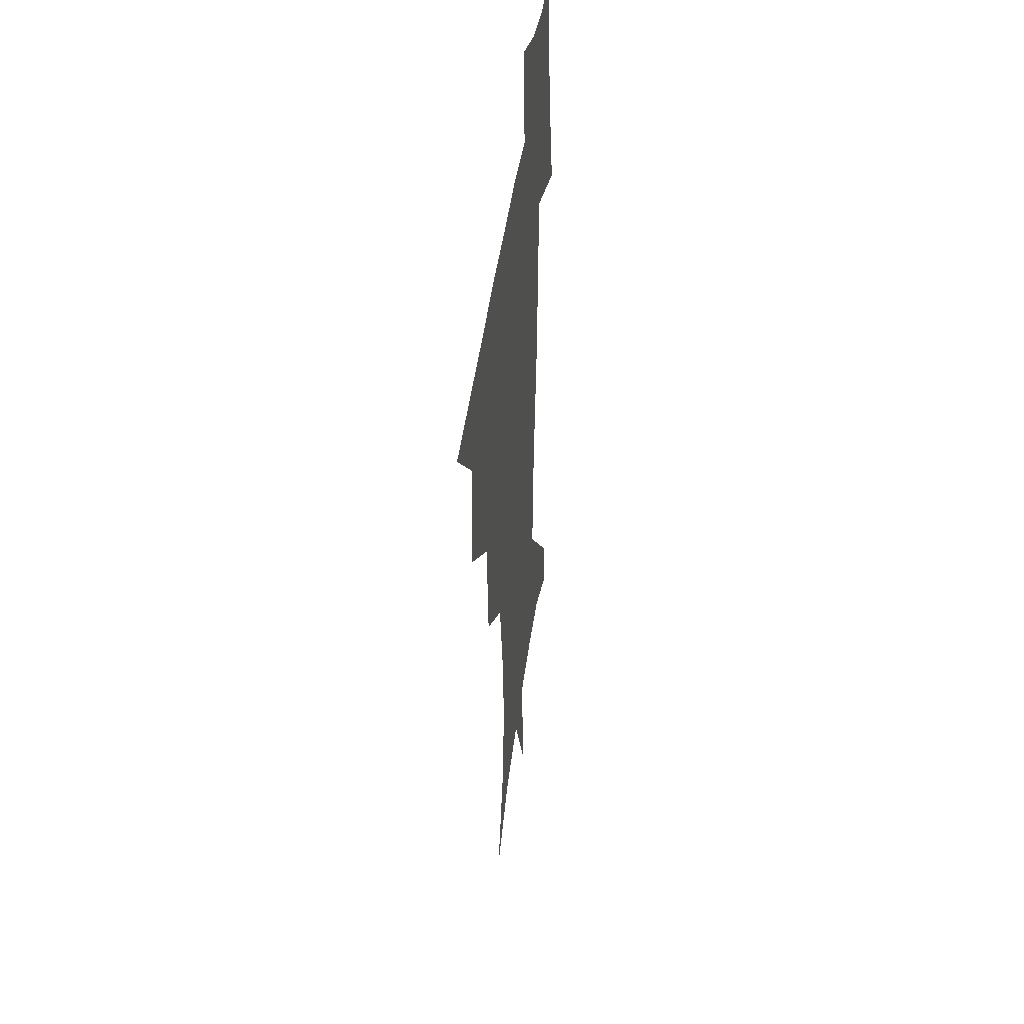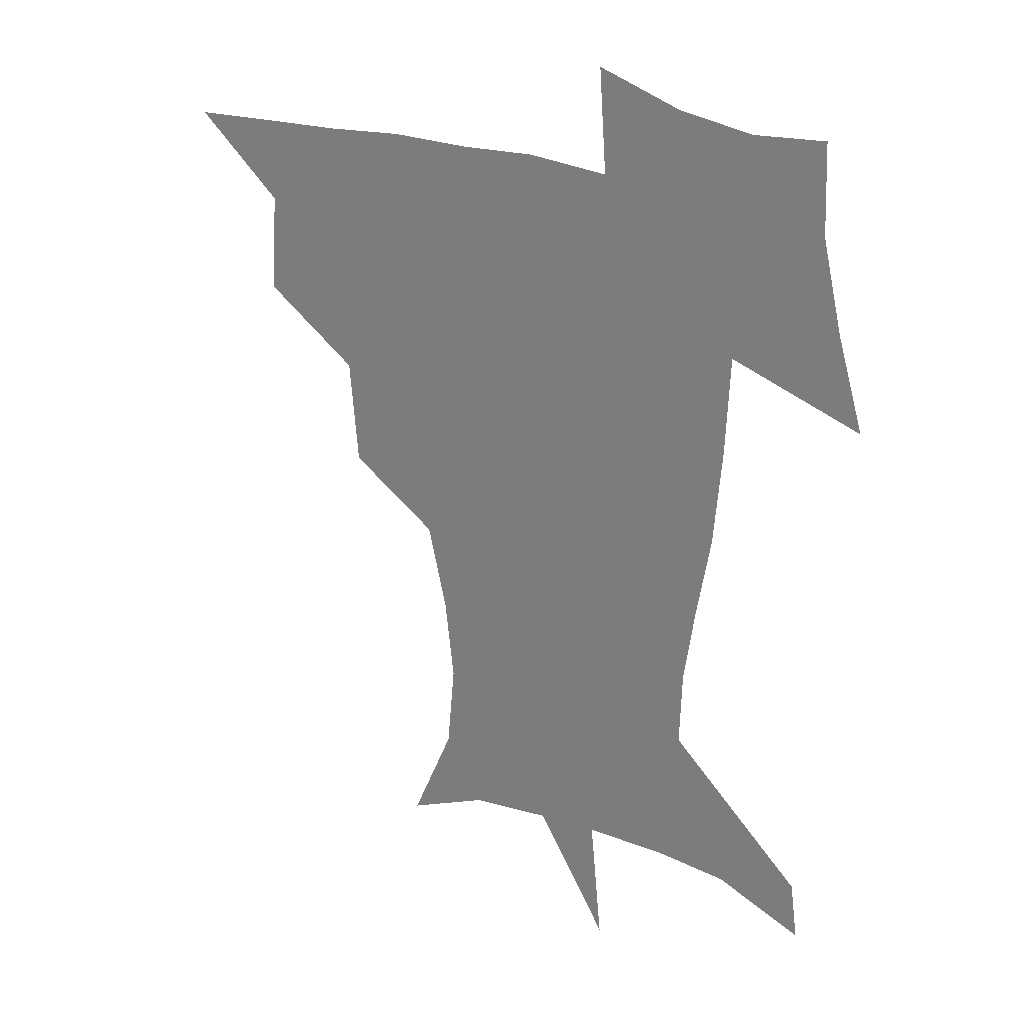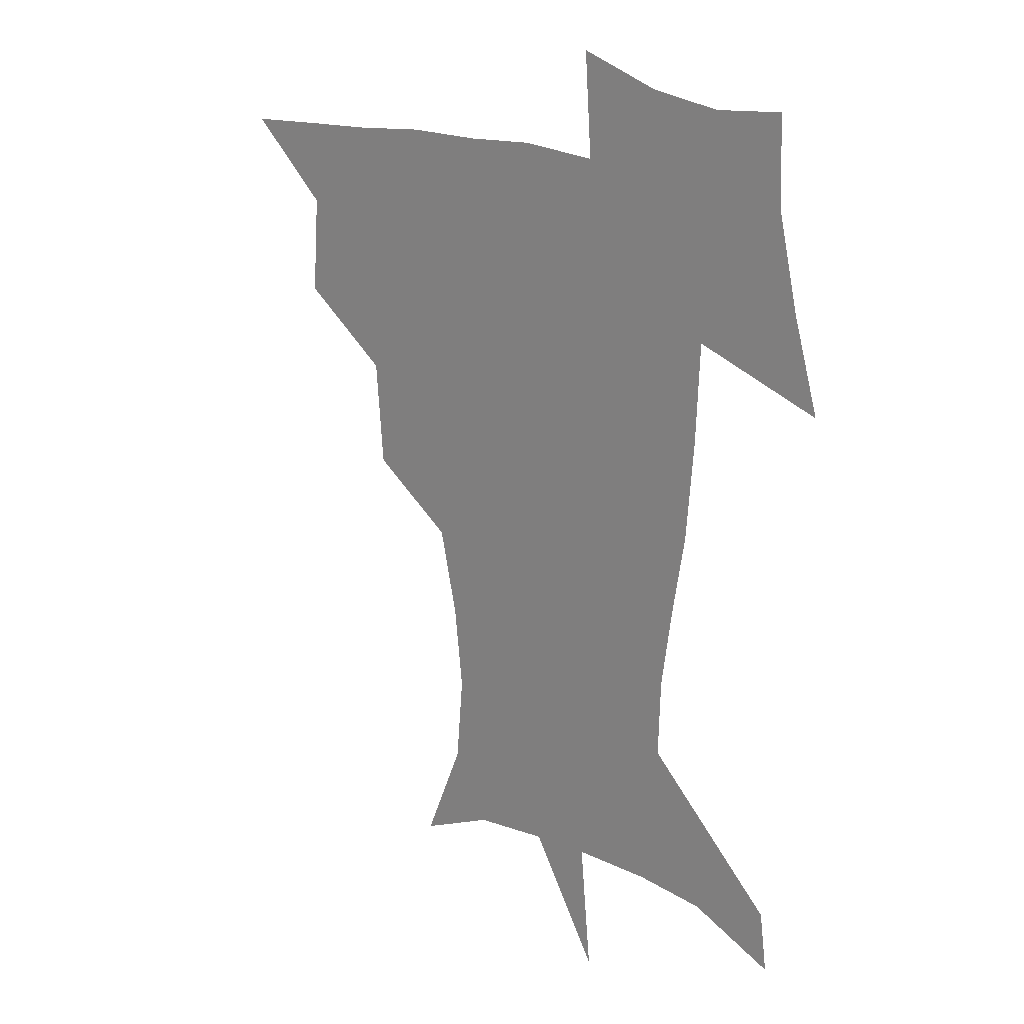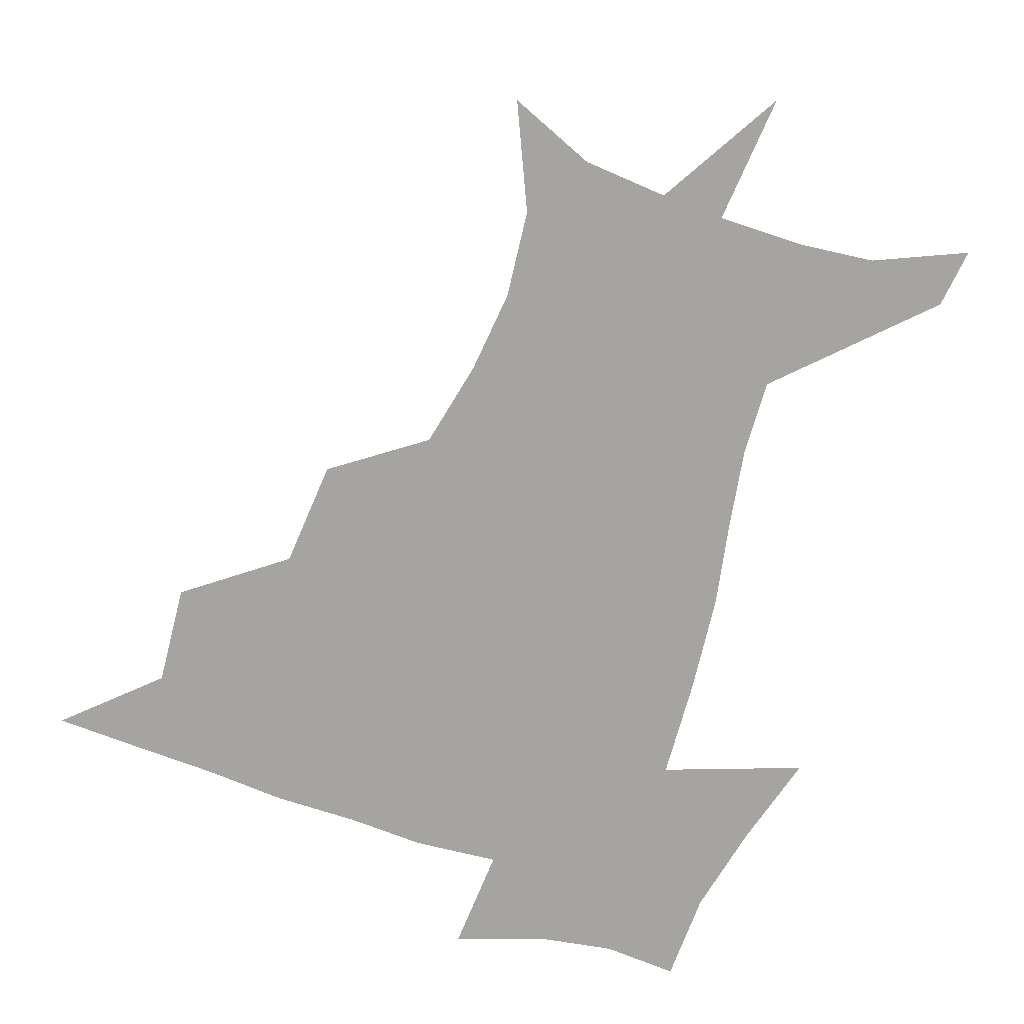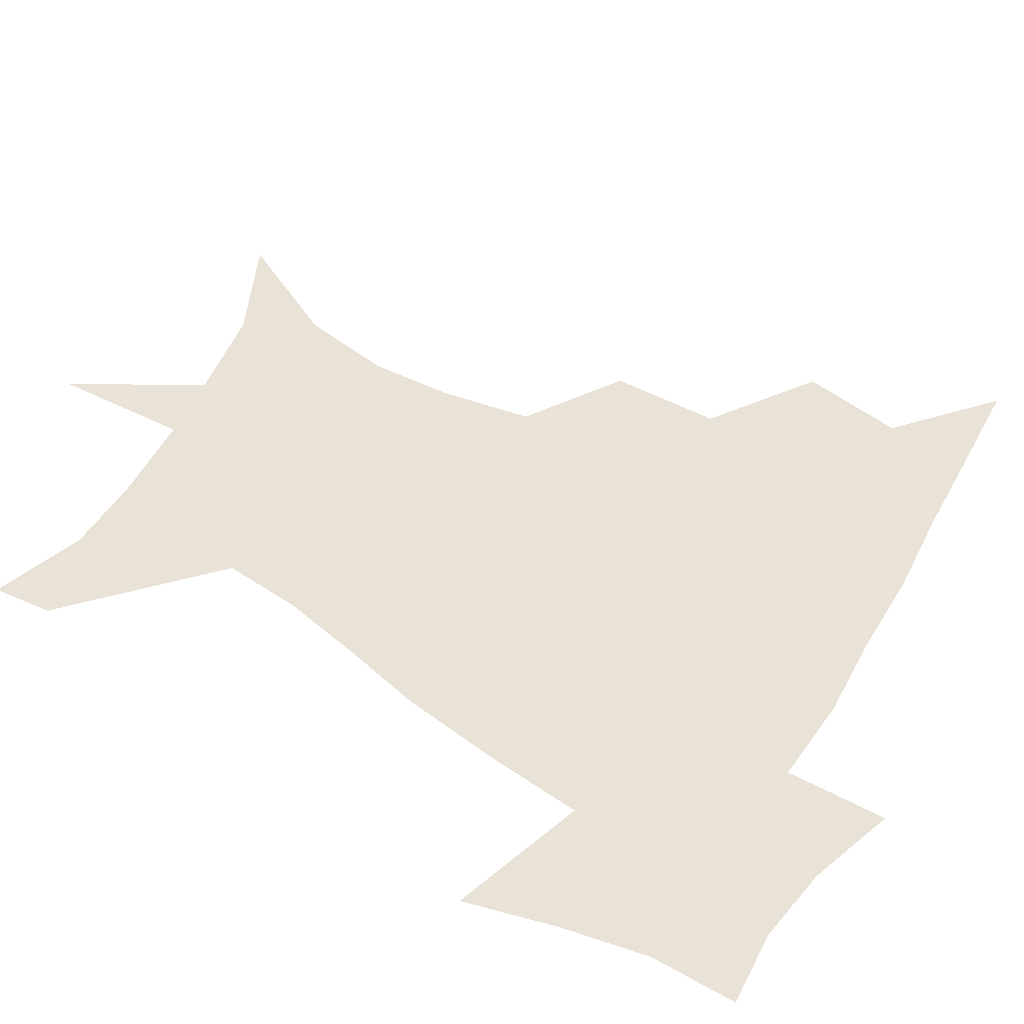
<metadata>
{"format":"obj","ext":"obj","renderer":"f3d","projection":"perspective","resolution":1024,"background":"white","views":[{"elev":39.9,"azim":-83.3,"up":"+Y"},{"elev":25.1,"azim":32.1,"up":"+Y"},{"elev":17.9,"azim":43.8,"up":"+Y"},{"elev":-73.4,"azim":-18.3,"up":"+Z"},{"elev":62.5,"azim":121.4,"up":"+Z"}]}
</metadata>
<code>
v 451.7 448.6 0
v 481.6 382.8 0
v 484.2 419.2 0
v 482.4 450 0
v 520.8 318 0
v 517.4 356.7 0
v 516.2 391.1 0
v 515.3 421.7 0
v 513.2 451.2 0
v 545.6 163.4 0
v 561.9 201.1 0
v 564.8 232.8 0
v 561.3 263 0
v 554 294.8 0
v 549.4 332.7 0
v 547.2 365.3 0
v 546.1 395.2 0
v 544.7 423.5 0
v 542.3 453.4 0
v 576.8 176.6 0
v 585.1 212 0
v 584.8 244.2 0
v 582.2 275.6 0
v 578 306.1 0
v 575.9 338.5 0
v 574.6 368.2 0
v 574.7 397.9 0
v 573.3 424.9 0
v 572.3 453.2 0
v 607.6 179.5 0
v 607 215.4 0
v 605.4 244.2 0
v 603.5 280.4 0
v 602.1 308.6 0
v 601.5 341.4 0
v 601.6 370.3 0
v 602 398.9 0
v 602.4 425.4 0
v 600.7 454.6 0
v 635 134 0
v 630.5 180.7 0
v 628.2 217.8 0
v 626.3 248.4 0
v 625.6 280.3 0
v 626 311.8 0
v 627 340.6 0
v 627.7 372.2 0
v 628.8 398.9 0
v 629.7 425.7 0
v 631.2 452.1 0
v 628.6 490 0
v 661.2 180.7 0
v 650.9 216.1 0
v 646.3 246 0
v 647.8 274 0
v 650.2 303.6 0
v 652.9 333.8 0
v 653.9 367.7 0
v 655.1 398.3 0
v 655.8 425.1 0
v 657.6 451 0
v 660.4 479.2 0
v 688.7 178.1 0
v 676.6 208.5 0
v 668 234.3 0
v 669 262.3 0
v 673.4 291.1 0
v 678.8 321.4 0
v 682 357 0
v 683.8 393.8 0
v 681.1 423.2 0
v 682.4 449 0
v 688 474.8 0
v 721.5 164.1 0
v 718.7 185.5 0
v 733.7 376.4 0
v 723.7 410.8 0
v 716.2 443.9 0
v 715 476.7 0
f 3 4 1
f 6 7 2
f 2 7 3
f 7 8 3
f 3 8 4
f 8 9 4
f 14 15 5
f 5 15 6
f 15 16 6
f 6 16 7
f 16 17 7
f 7 17 8
f 17 18 8
f 8 18 9
f 18 19 9
f 10 20 11
f 20 21 11
f 11 21 12
f 21 22 12
f 12 22 13
f 22 23 13
f 13 23 14
f 23 24 14
f 14 24 15
f 24 25 15
f 15 25 16
f 25 26 16
f 16 26 17
f 26 27 17
f 17 27 18
f 27 28 18
f 18 28 19
f 28 29 19
f 20 30 21
f 30 31 21
f 21 31 22
f 31 32 22
f 22 32 23
f 32 33 23
f 23 33 24
f 33 34 24
f 24 34 25
f 34 35 25
f 25 35 26
f 35 36 26
f 26 36 27
f 36 37 27
f 27 37 28
f 37 38 28
f 28 38 29
f 38 39 29
f 40 41 30
f 30 41 31
f 41 42 31
f 31 42 32
f 42 43 32
f 32 43 33
f 43 44 33
f 33 44 34
f 44 45 34
f 34 45 35
f 45 46 35
f 35 46 36
f 46 47 36
f 36 47 37
f 47 48 37
f 37 48 38
f 48 49 38
f 38 49 39
f 49 50 39
f 41 52 42
f 52 53 42
f 42 53 43
f 53 54 43
f 43 54 44
f 54 55 44
f 44 55 45
f 55 56 45
f 45 56 46
f 56 57 46
f 46 57 47
f 57 58 47
f 47 58 48
f 58 59 48
f 48 59 49
f 59 60 49
f 49 60 50
f 60 61 50
f 50 61 51
f 61 62 51
f 52 63 53
f 63 64 53
f 53 64 54
f 64 65 54
f 54 65 55
f 65 66 55
f 55 66 56
f 66 67 56
f 56 67 57
f 67 68 57
f 57 68 58
f 68 69 58
f 58 69 59
f 69 70 59
f 59 70 60
f 70 71 60
f 60 71 61
f 71 72 61
f 61 72 62
f 72 73 62
f 63 74 64
f 74 75 64
f 64 75 65
f 70 76 71
f 76 77 71
f 71 77 72
f 77 78 72
f 72 78 73
f 78 79 73

</code>
